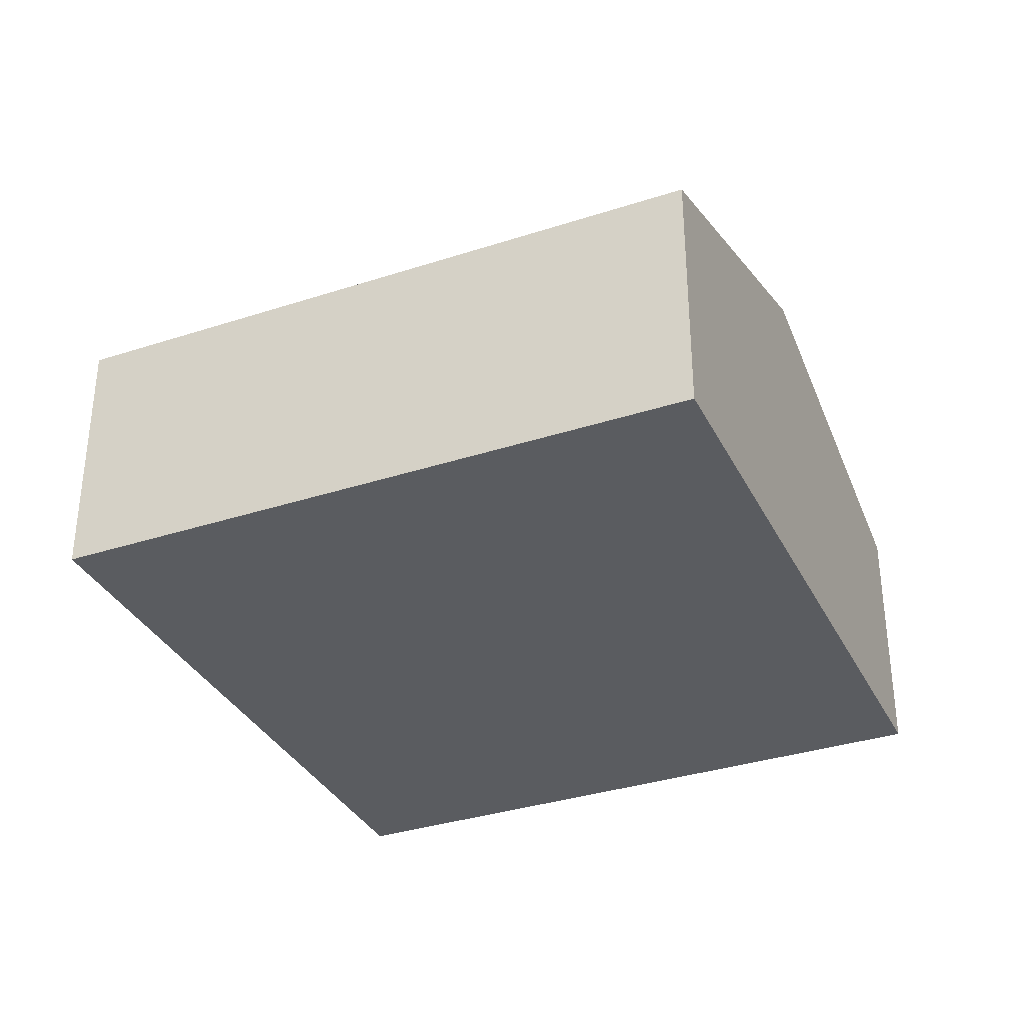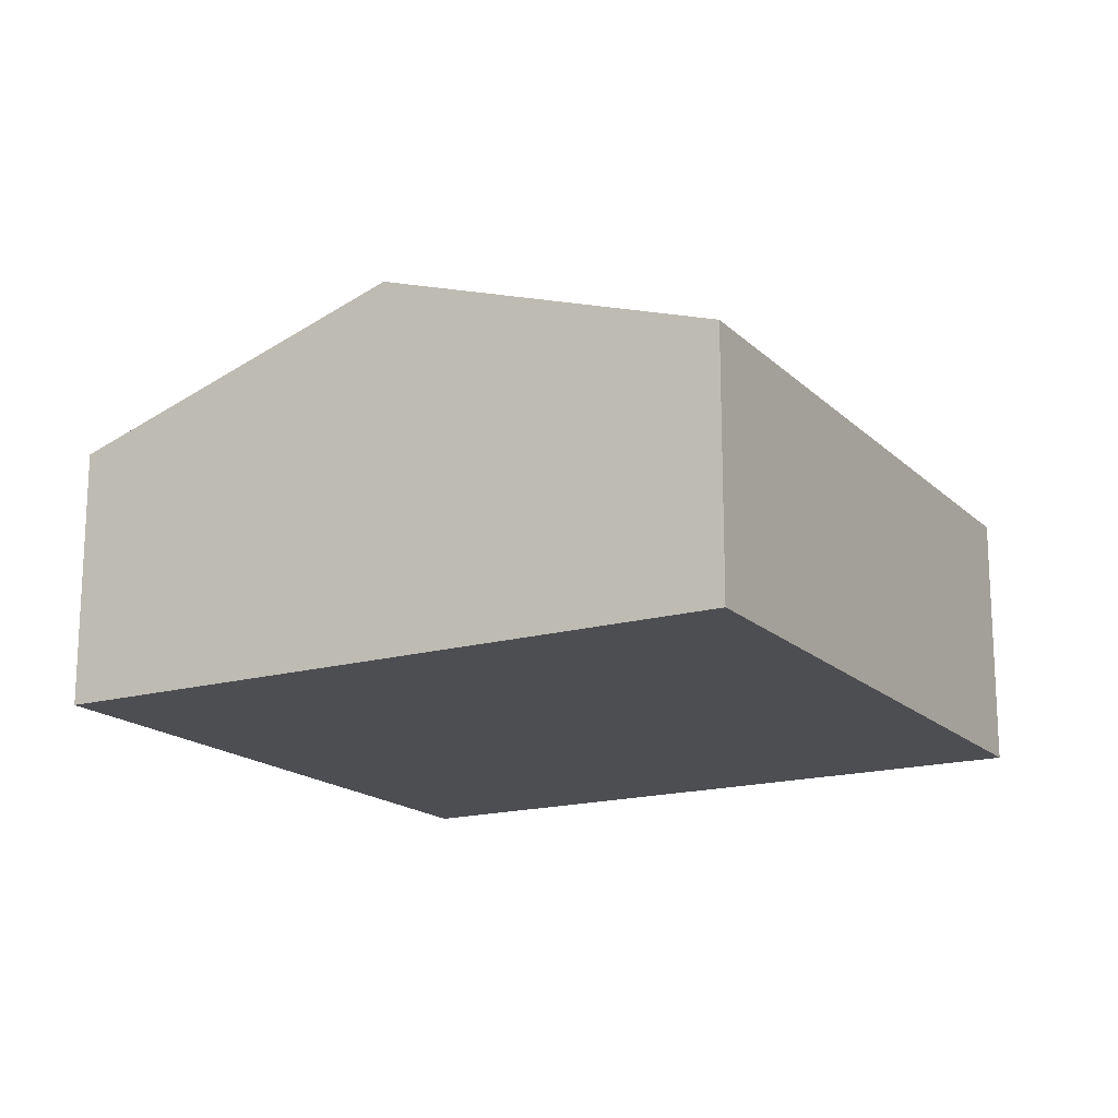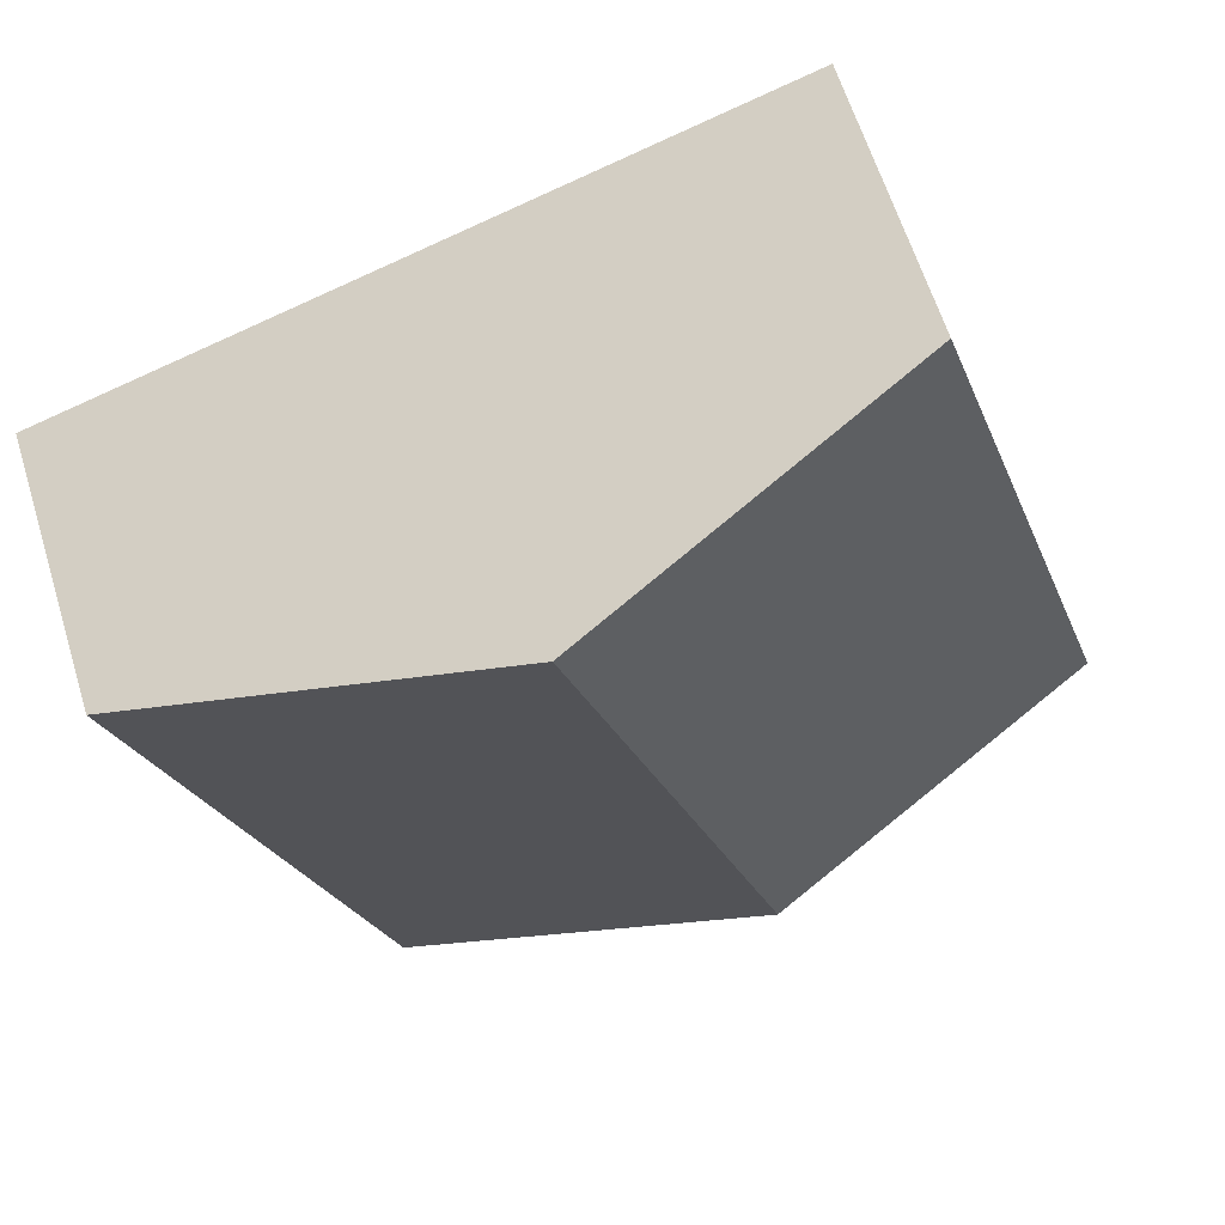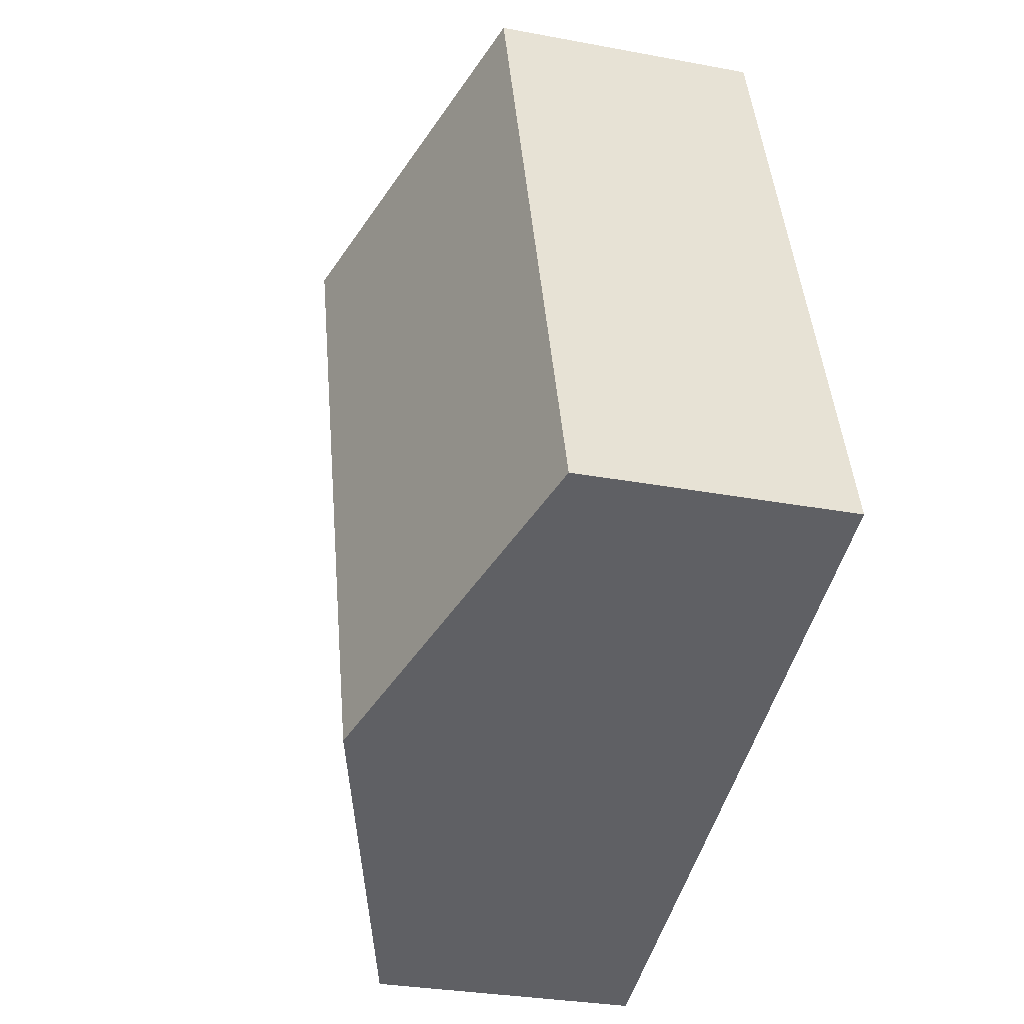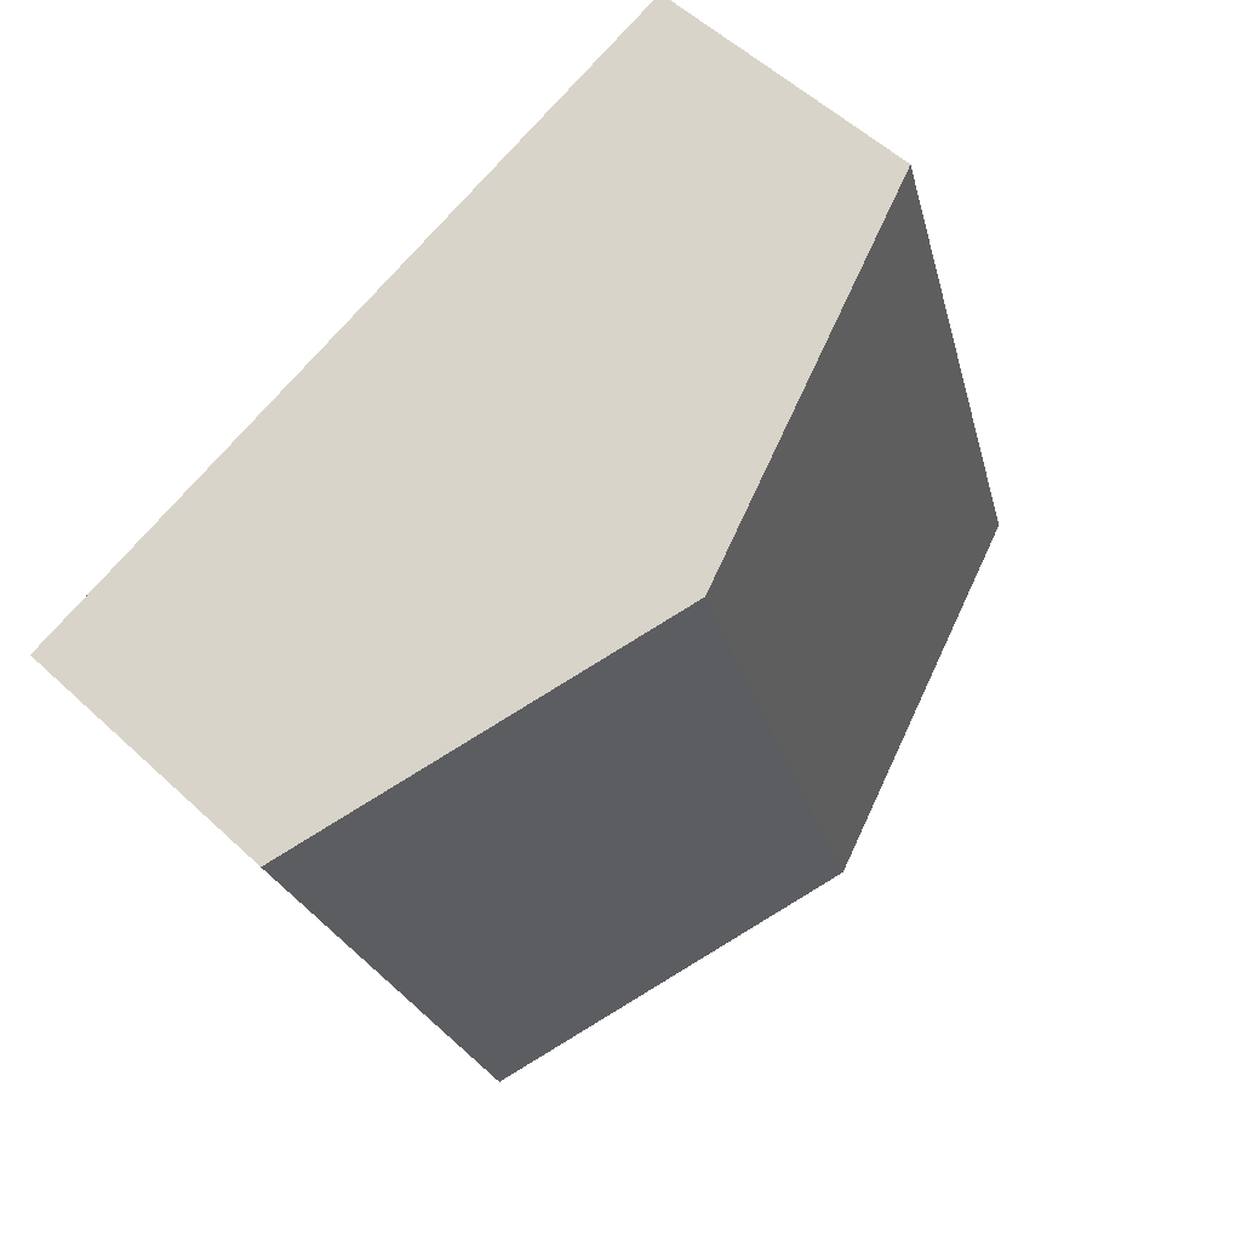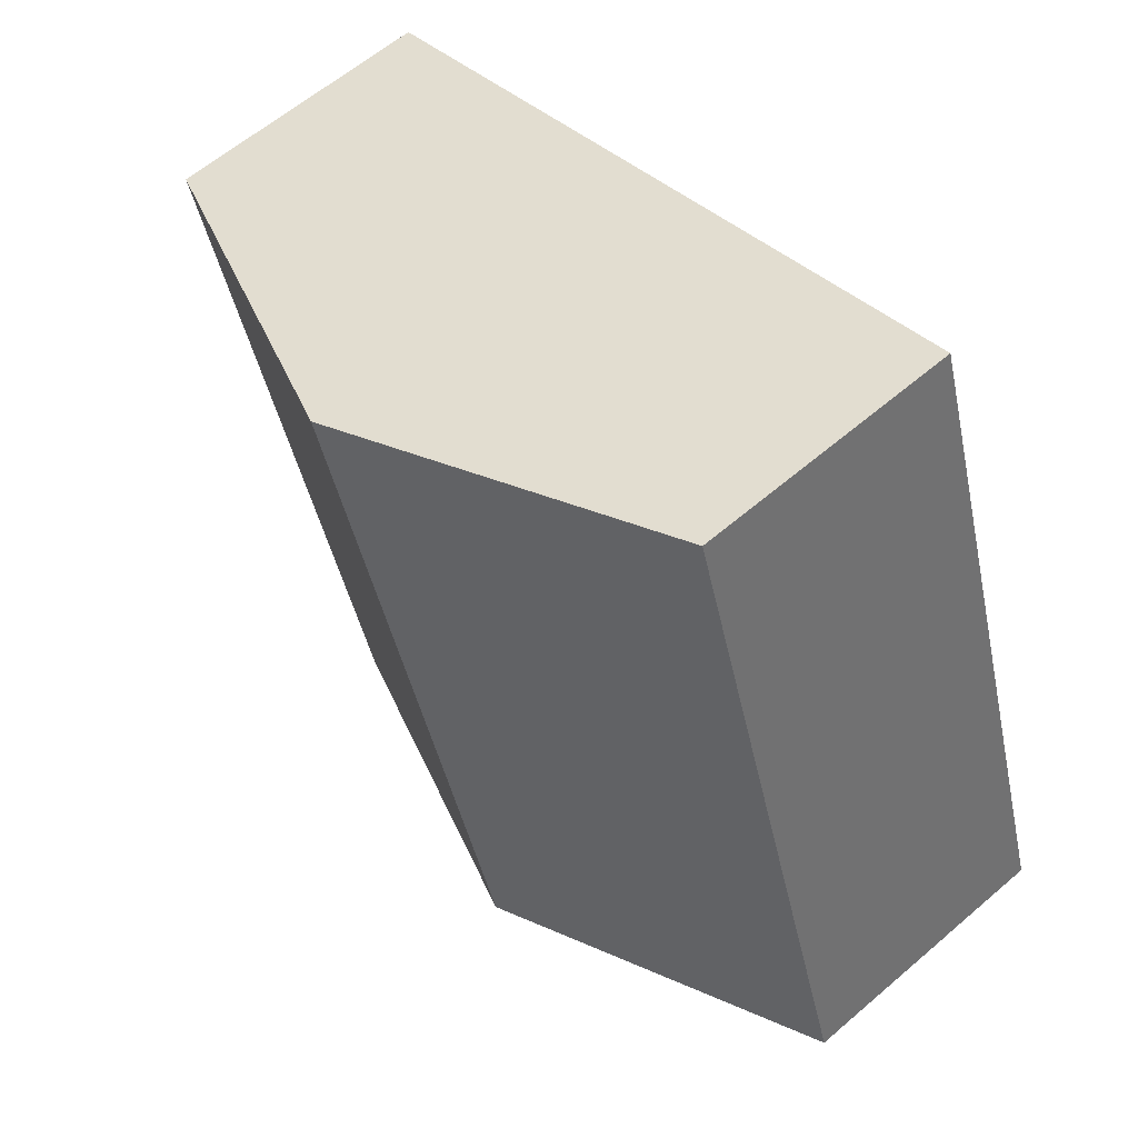
<metadata>
{"format":"obj","ext":"obj","renderer":"f3d","projection":"perspective","resolution":1024,"background":"white","views":[{"elev":-34.3,"azim":-48.6,"up":"+Y"},{"elev":-17.1,"azim":-132.7,"up":"+Y"},{"elev":62.4,"azim":162.8,"up":"+Z"},{"elev":-29.7,"azim":-105.5,"up":"+Z"},{"elev":55.1,"azim":134.6,"up":"+Z"},{"elev":60.5,"azim":-131.3,"up":"+Z"}]}
</metadata>
<code>
v  5.34 2.065 -1.703
v  4.305 2.962 4.272
v  6.974 2.065 3.421
v  2.67 2.962 -0.851
v  1.635 2.065 5.124
v  0 2.065 1.264e-16
v  0 0 0
v  1.635 -3.138e-16 5.124
v  4.305 -2.616e-16 4.272
v  6.974 -2.095e-16 3.421
v  5.34 1.043e-16 -1.703
v  2.67 5.211e-17 -0.851
g defaultobject
f 1 2 3
f 2 1 4
f 4 5 2
f 5 4 6
f 7 5 6
f 5 7 8
f 8 2 5
f 2 8 9
f 2 9 3
f 3 9 10
f 10 1 3
f 1 10 11
f 4 7 6
f 7 4 1
f 7 1 12
f 12 1 11
f 9 11 10
f 11 9 8
f 11 8 12
f 12 8 7

</code>
